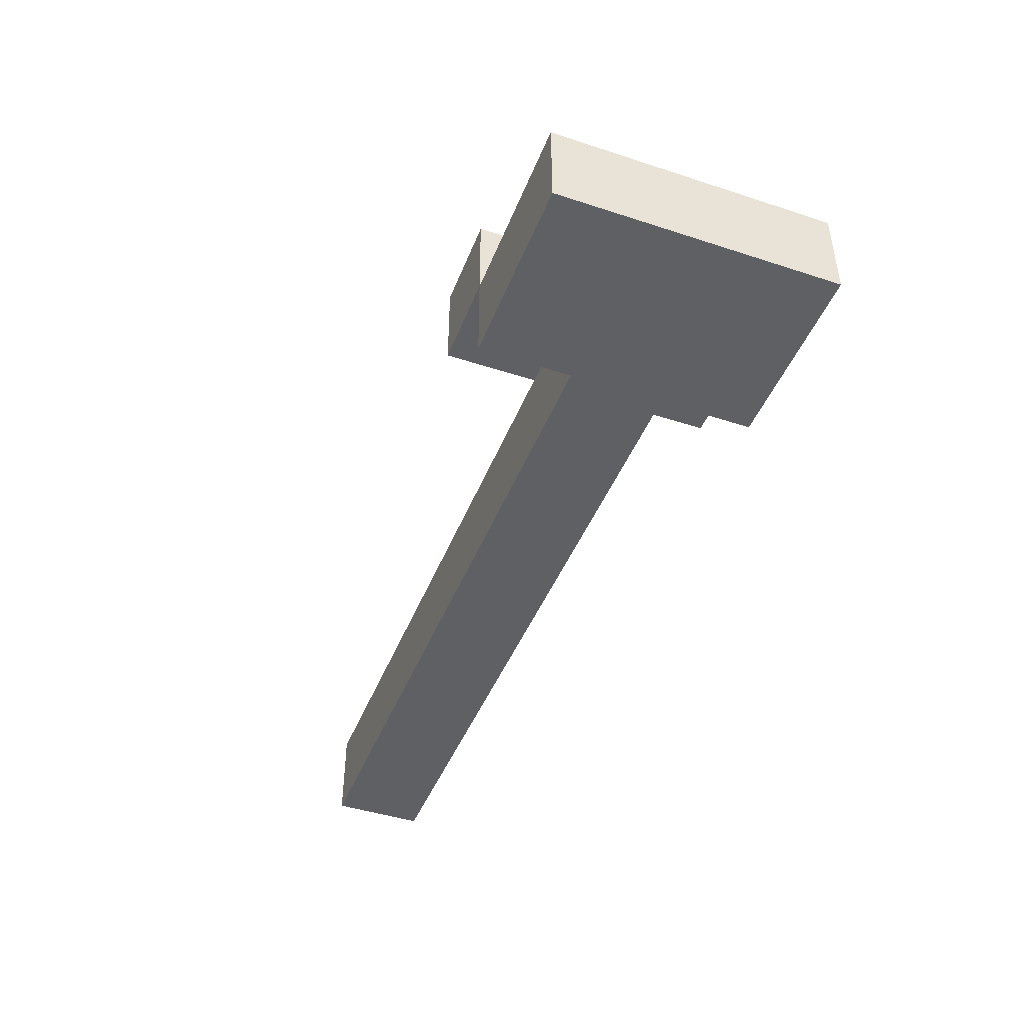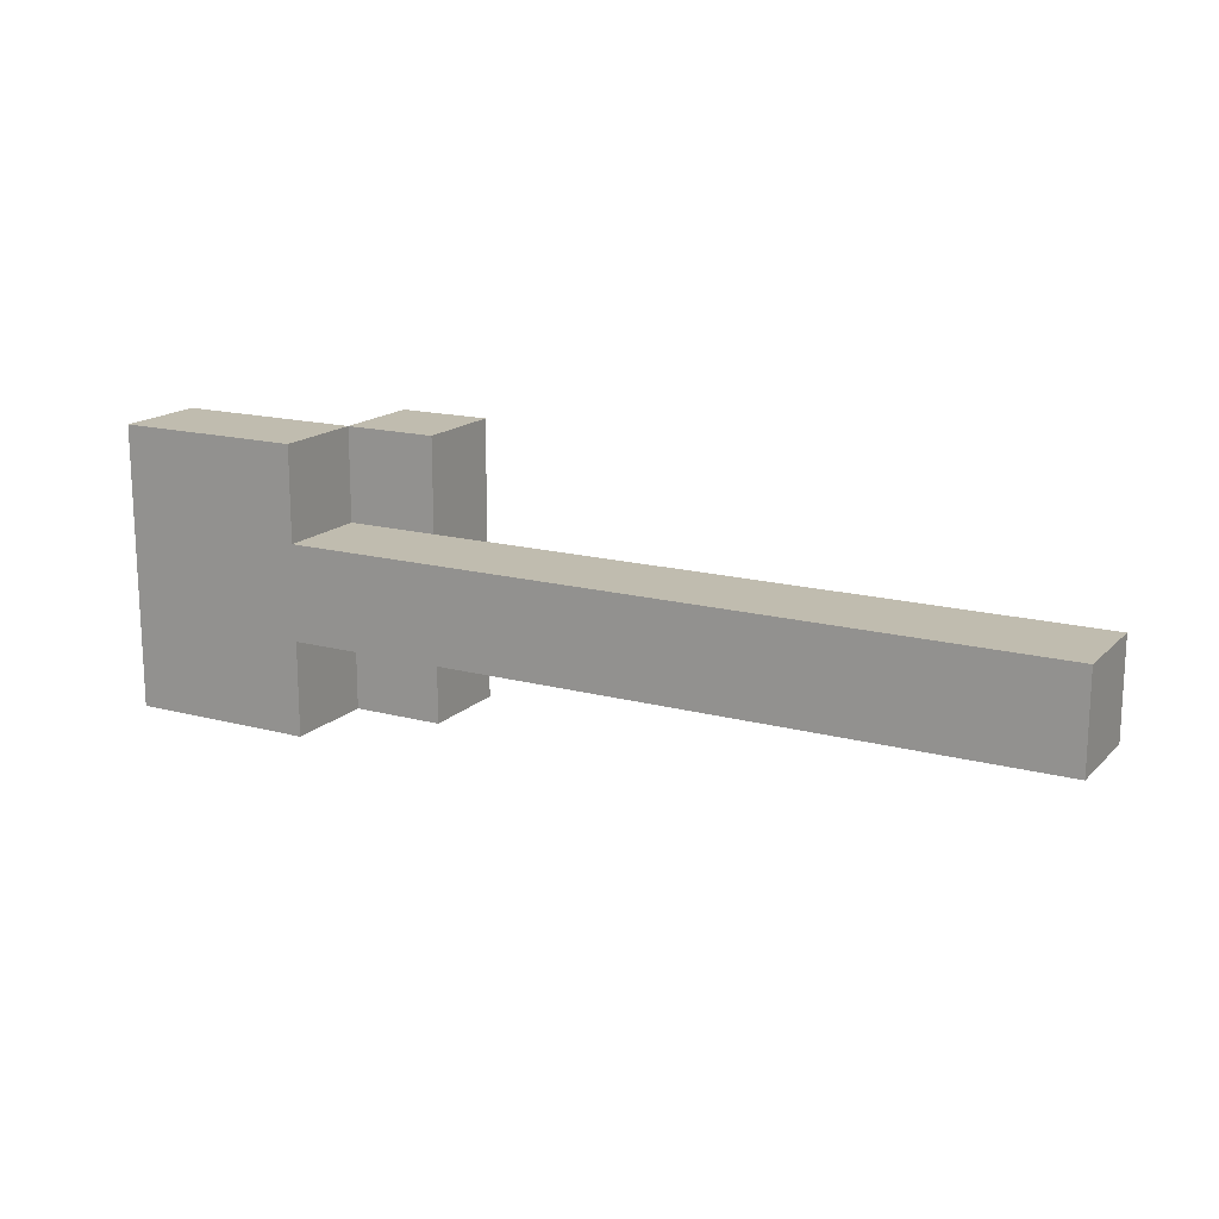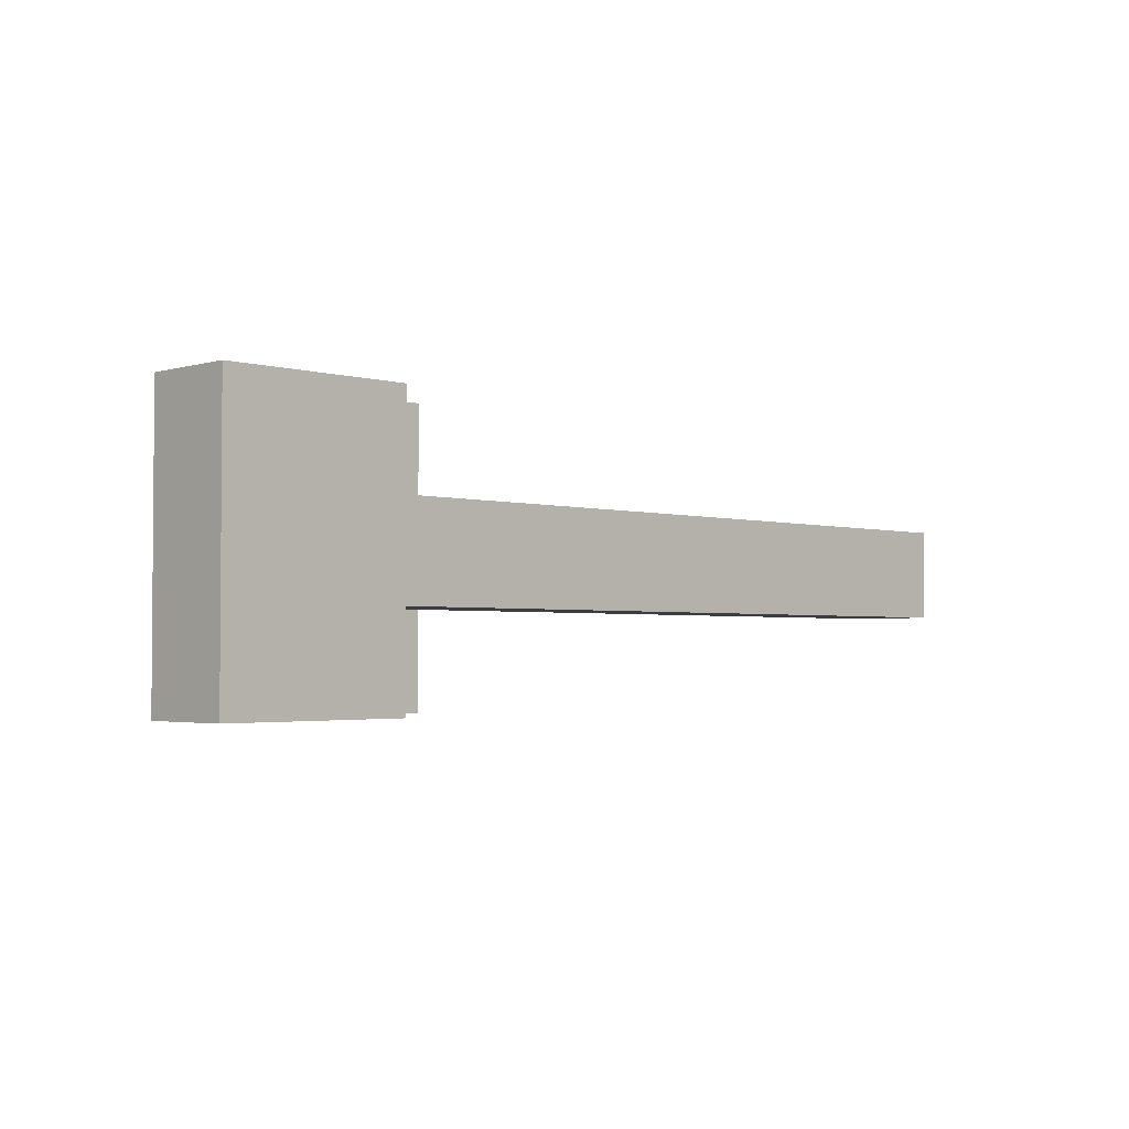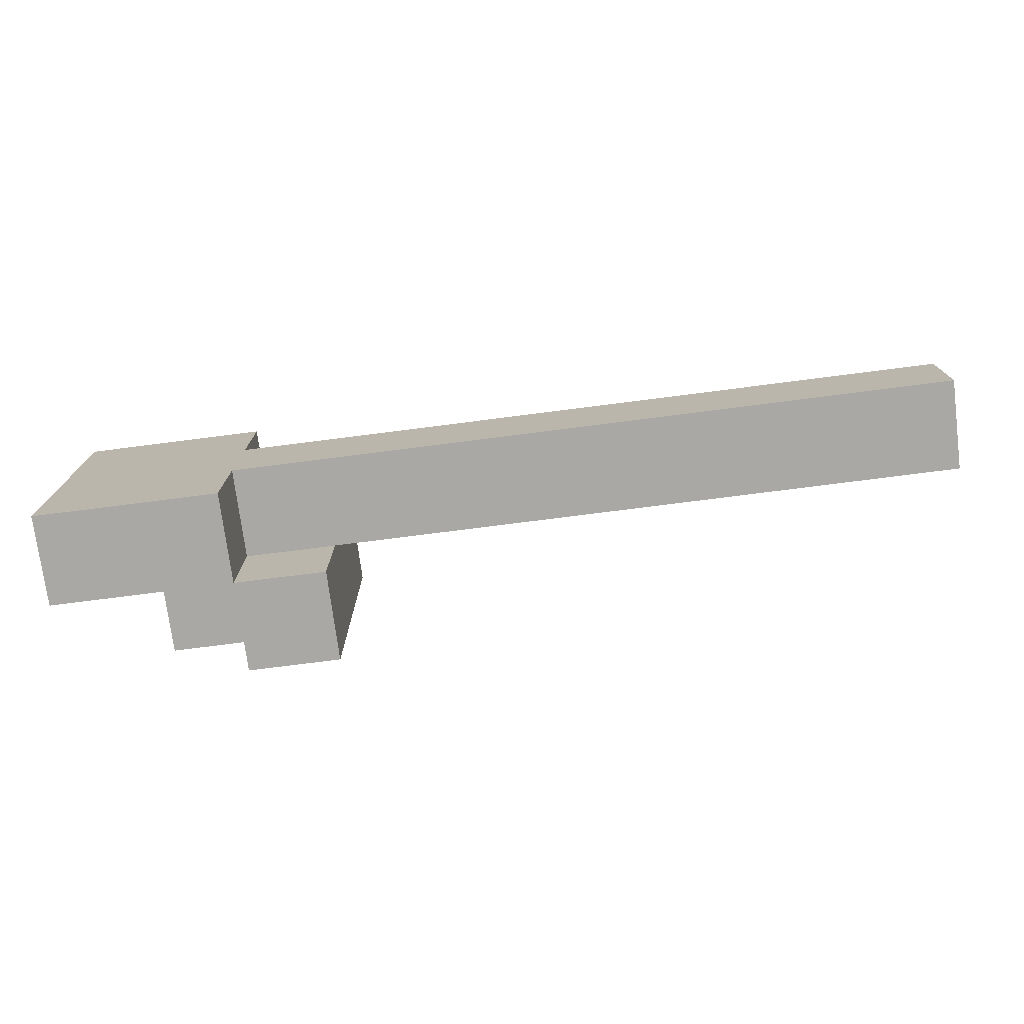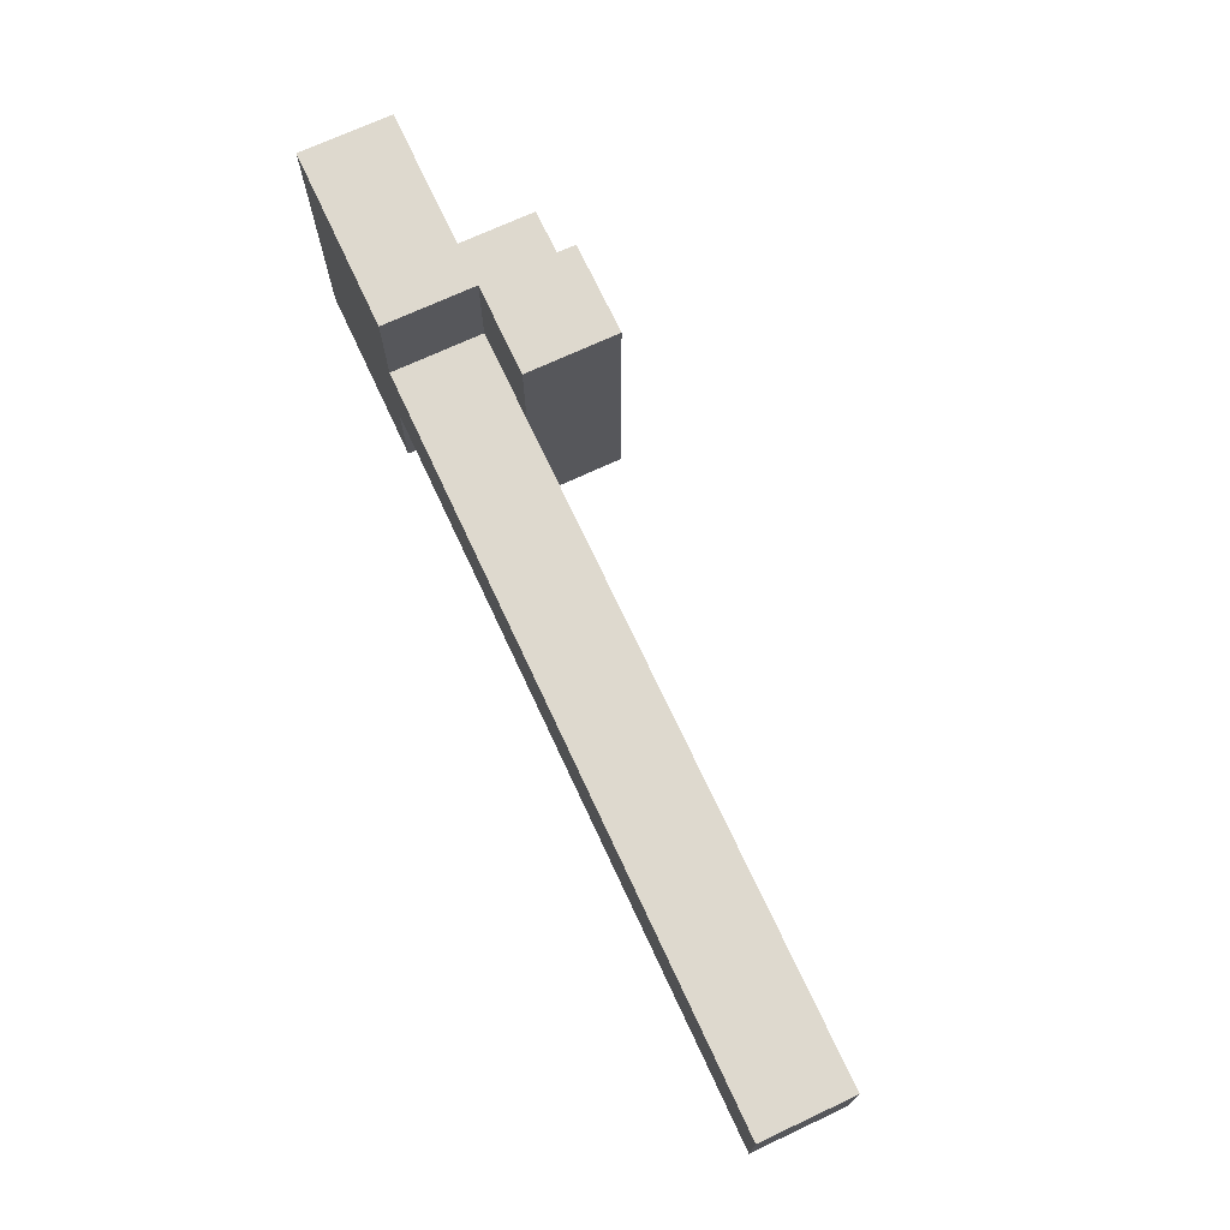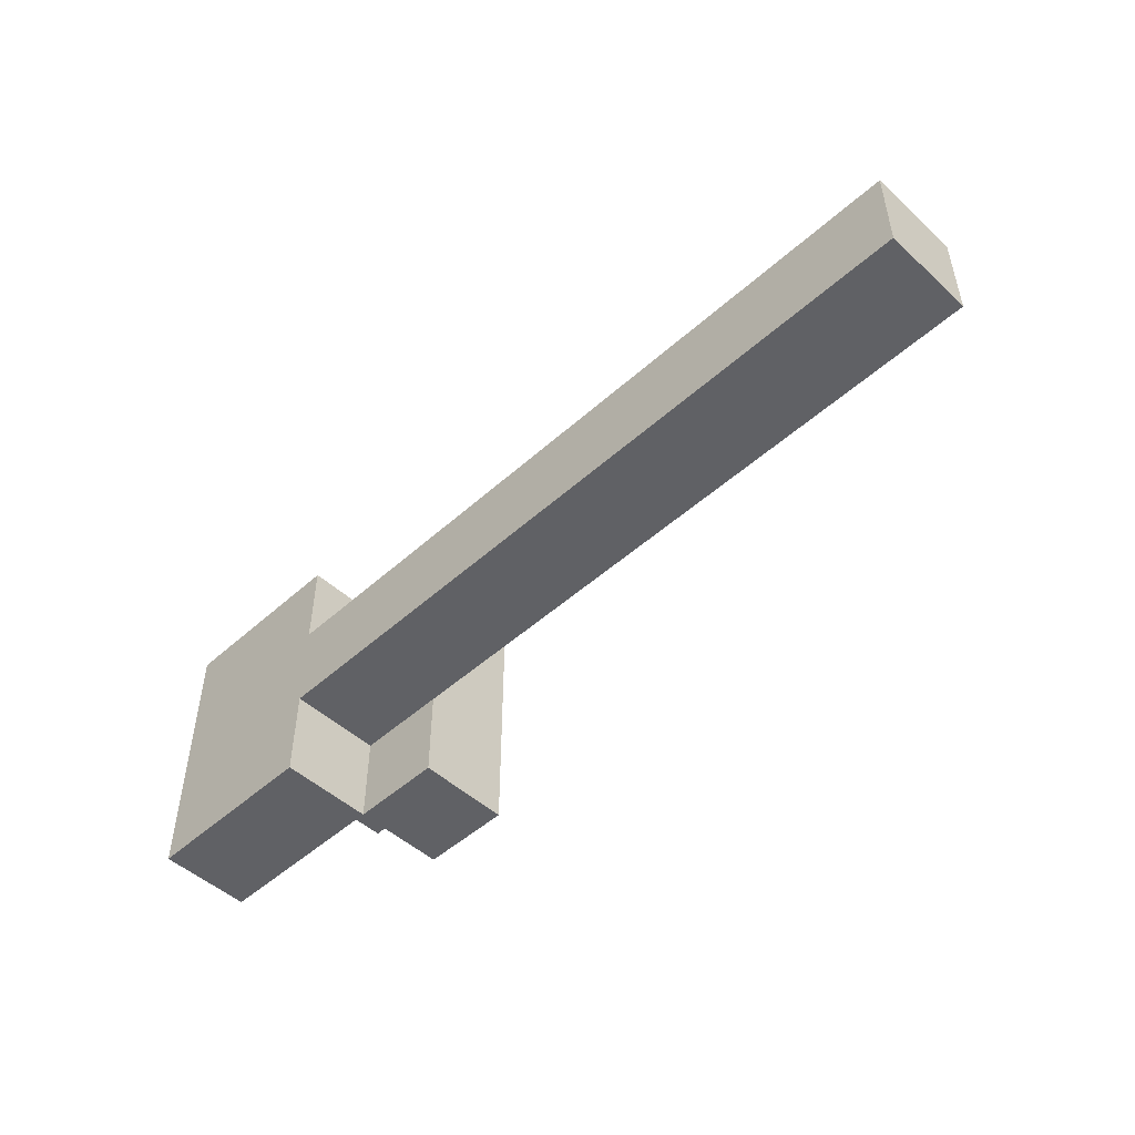
<metadata>
{"format":"obj","ext":"obj","renderer":"f3d","projection":"perspective","resolution":1024,"background":"white","views":[{"elev":-44.6,"azim":-110.8,"up":"+Y"},{"elev":16.3,"azim":28.8,"up":"+Z"},{"elev":-2.6,"azim":-45.0,"up":"+Z"},{"elev":-74.9,"azim":7.3,"up":"+Z"},{"elev":71.4,"azim":65.0,"up":"+Z"},{"elev":-49.4,"azim":44.7,"up":"+Z"}]}
</metadata>
<code>
o
v 0 2 0
v 0 2 -0.3
v 0 2.1 0
v 0 2.1 -0.3
v 0.1 2.1 -0.1
v 0.1 2.1 -0.2
v 0.1 2.2 -0.1
v 0.1 2.2 -0.2
v 0.2 2.1 0
v 0.2 2.1 -0.1
v 0.2 2.1 -0.2
v 0.2 2.1 -0.3
v 0.2 2.2 0
v 0.2 2.2 -0.1
v 0.2 2.2 -0.2
v 0.2 2.2 -0.3
v 0.2 2 0
v 0.2 2 -0.1
v 0.2 2 -0.2
v 0.2 2 -0.3
v 0.2 2.1 0
v 0.2 2.1 -0.1
v 0.2 2.1 -0.2
v 0.2 2.1 -0.3
v 0.3 2.1 0
v 0.3 2.1 -0.1
v 0.3 2.1 -0.2
v 0.3 2.1 -0.3
v 0.3 2.2 0
v 0.3 2.2 -0.3
v 1 2 -0.1
v 1 2 -0.2
v 1 2.1 -0.1
v 1 2.1 -0.2
v 0 2 0
v 0 2.1 0
v 0.2 2 0
v 0.2 2.1 0
v 0.2 2.2 0
v 0.3 2.1 0
v 0.3 2.2 0
v 0.1 2.1 -0.1
v 0.1 2.2 -0.1
v 0.2 2 -0.1
v 0.2 2.1 -0.1
v 0.2 2.2 -0.1
v 0.3 2.1 -0.1
v 1 2 -0.1
v 1 2.1 -0.1
v 0.1 2.1 -0.2
v 0.1 2.2 -0.2
v 0.2 2 -0.2
v 0.2 2.1 -0.2
v 0.2 2.2 -0.2
v 0.3 2.1 -0.2
v 1 2 -0.2
v 1 2.1 -0.2
v 0 2 -0.3
v 0 2.1 -0.3
v 0.2 2 -0.3
v 0.2 2.1 -0.3
v 0.2 2.2 -0.3
v 0.3 2.1 -0.3
v 0.3 2.2 -0.3
v 0 2 0
v 0.2 2 0
v 0.1 2 -0.1
v 0.2 2 -0.1
v 1 2 -0.1
v 0.1 2 -0.2
v 0.2 2 -0.2
v 1 2 -0.2
v 0 2 -0.3
v 0.2 2 -0.3
v 0.2 2.1 0
v 0.3 2.1 0
v 0.2 2.1 -0.1
v 0.3 2.1 -0.1
v 0.2 2.1 -0.2
v 0.3 2.1 -0.2
v 0.2 2.1 -0.3
v 0.3 2.1 -0.3
v 0 2.1 0
v 0.2 2.1 0
v 0.1 2.1 -0.1
v 0.2 2.1 -0.1
v 0.3 2.1 -0.1
v 1 2.1 -0.1
v 0.1 2.1 -0.2
v 0.2 2.1 -0.2
v 0.3 2.1 -0.2
v 1 2.1 -0.2
v 0 2.1 -0.3
v 0.2 2.1 -0.3
v 0.2 2.2 0
v 0.3 2.2 0
v 0.1 2.2 -0.1
v 0.2 2.2 -0.1
v 0.1 2.2 -0.2
v 0.2 2.2 -0.2
v 0.2 2.2 -0.3
v 0.3 2.2 -0.3
f 3 2 1
f 4 2 3
f 7 6 5
f 8 6 7
f 13 10 9
f 14 10 13
f 15 12 11
f 16 12 15
f 17 18 21
f 21 18 22
f 19 20 23
f 23 20 24
f 25 26 29
f 27 28 29
f 26 27 29
f 29 28 30
f 31 32 33
f 33 32 34
f 37 36 35
f 38 36 37
f 40 39 38
f 41 39 40
f 45 43 42
f 46 43 45
f 47 45 44
f 48 47 44
f 49 47 48
f 50 51 53
f 53 51 54
f 52 53 55
f 52 55 56
f 56 55 57
f 58 59 60
f 60 59 61
f 61 62 63
f 63 62 64
f 67 66 65
f 68 66 67
f 70 67 65
f 70 69 68
f 70 68 67
f 71 69 70
f 72 69 71
f 73 70 65
f 73 71 70
f 74 71 73
f 77 76 75
f 78 76 77
f 81 80 79
f 82 80 81
f 83 84 85
f 85 84 86
f 83 85 89
f 87 88 91
f 91 88 92
f 89 90 93
f 83 89 93
f 93 90 94
f 95 96 98
f 97 98 99
f 98 96 100
f 99 98 100
f 100 96 101
f 101 96 102

</code>
